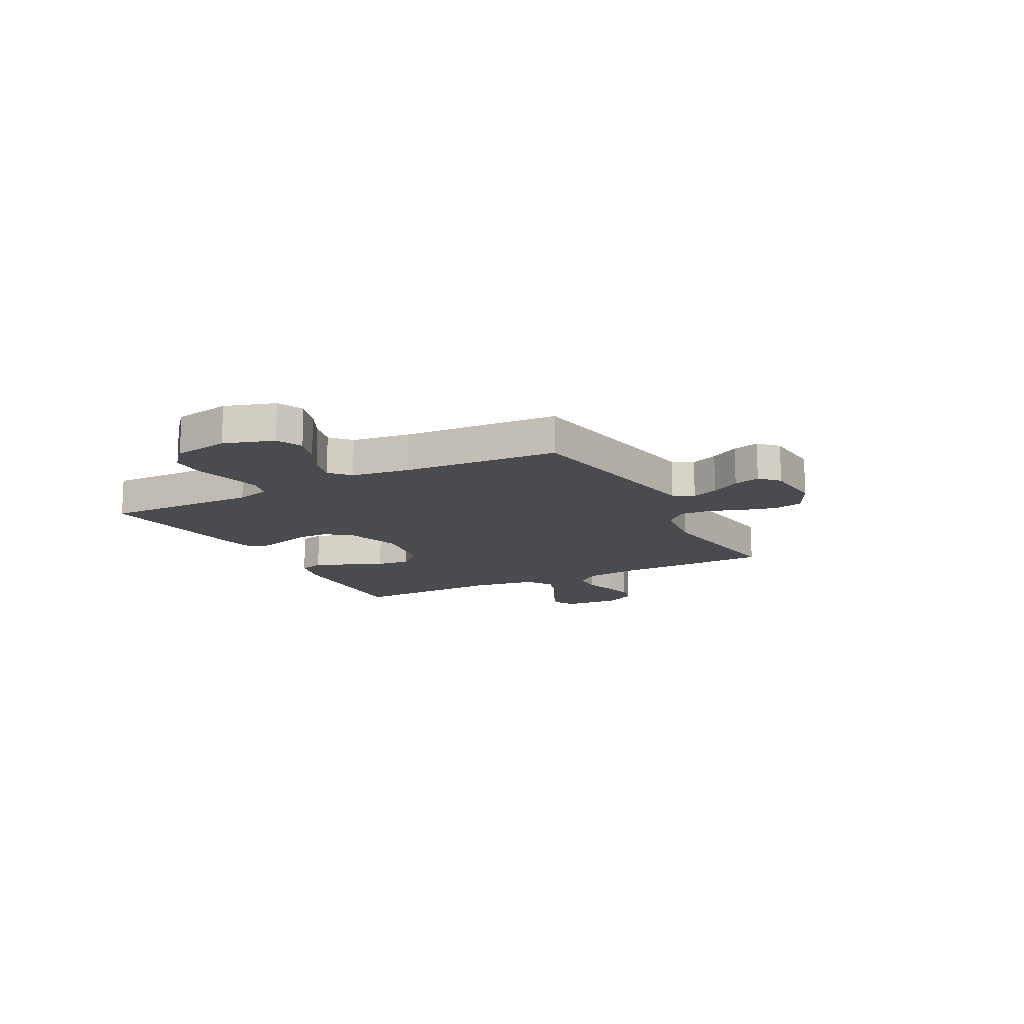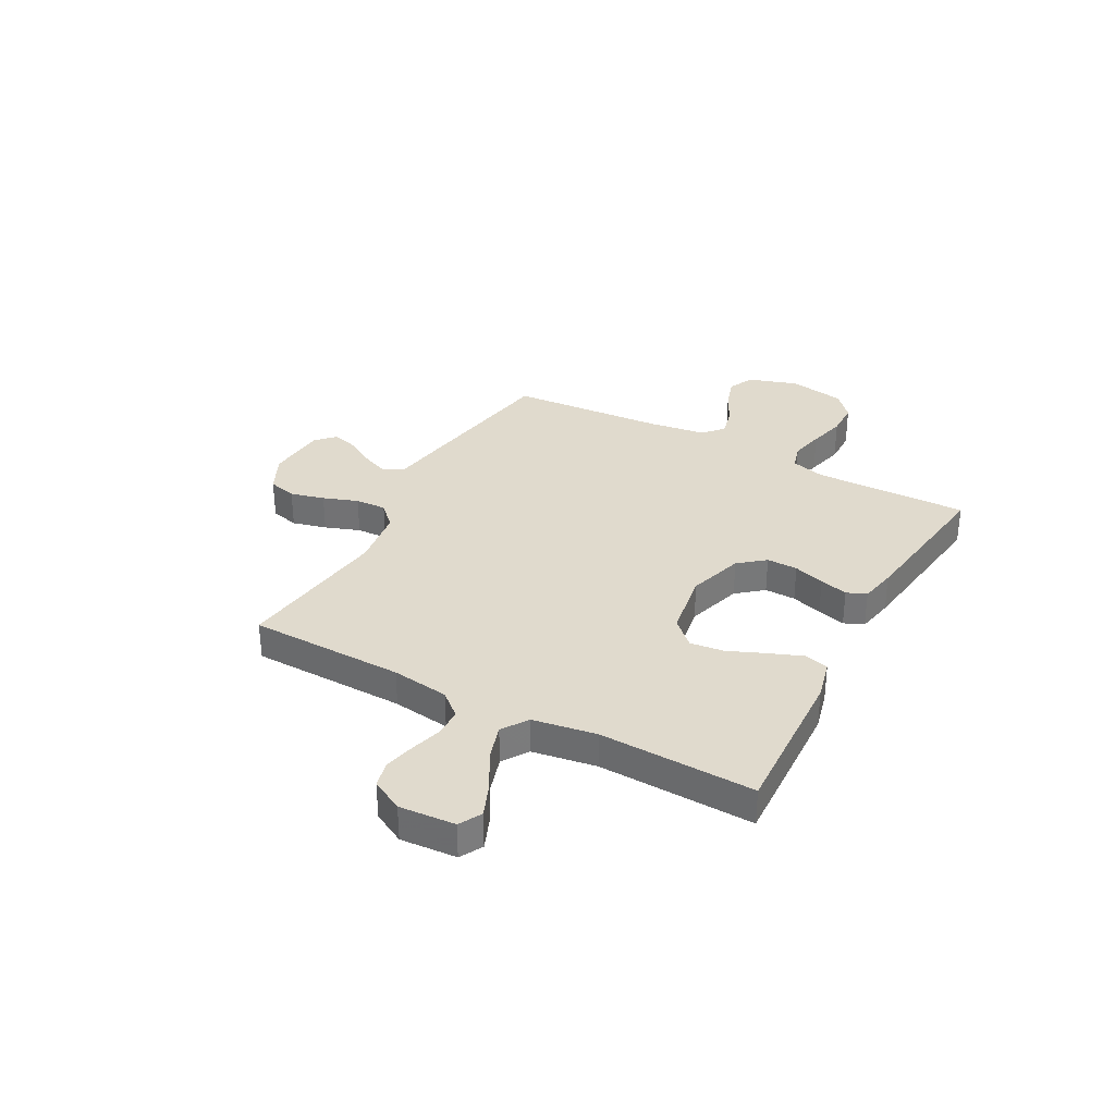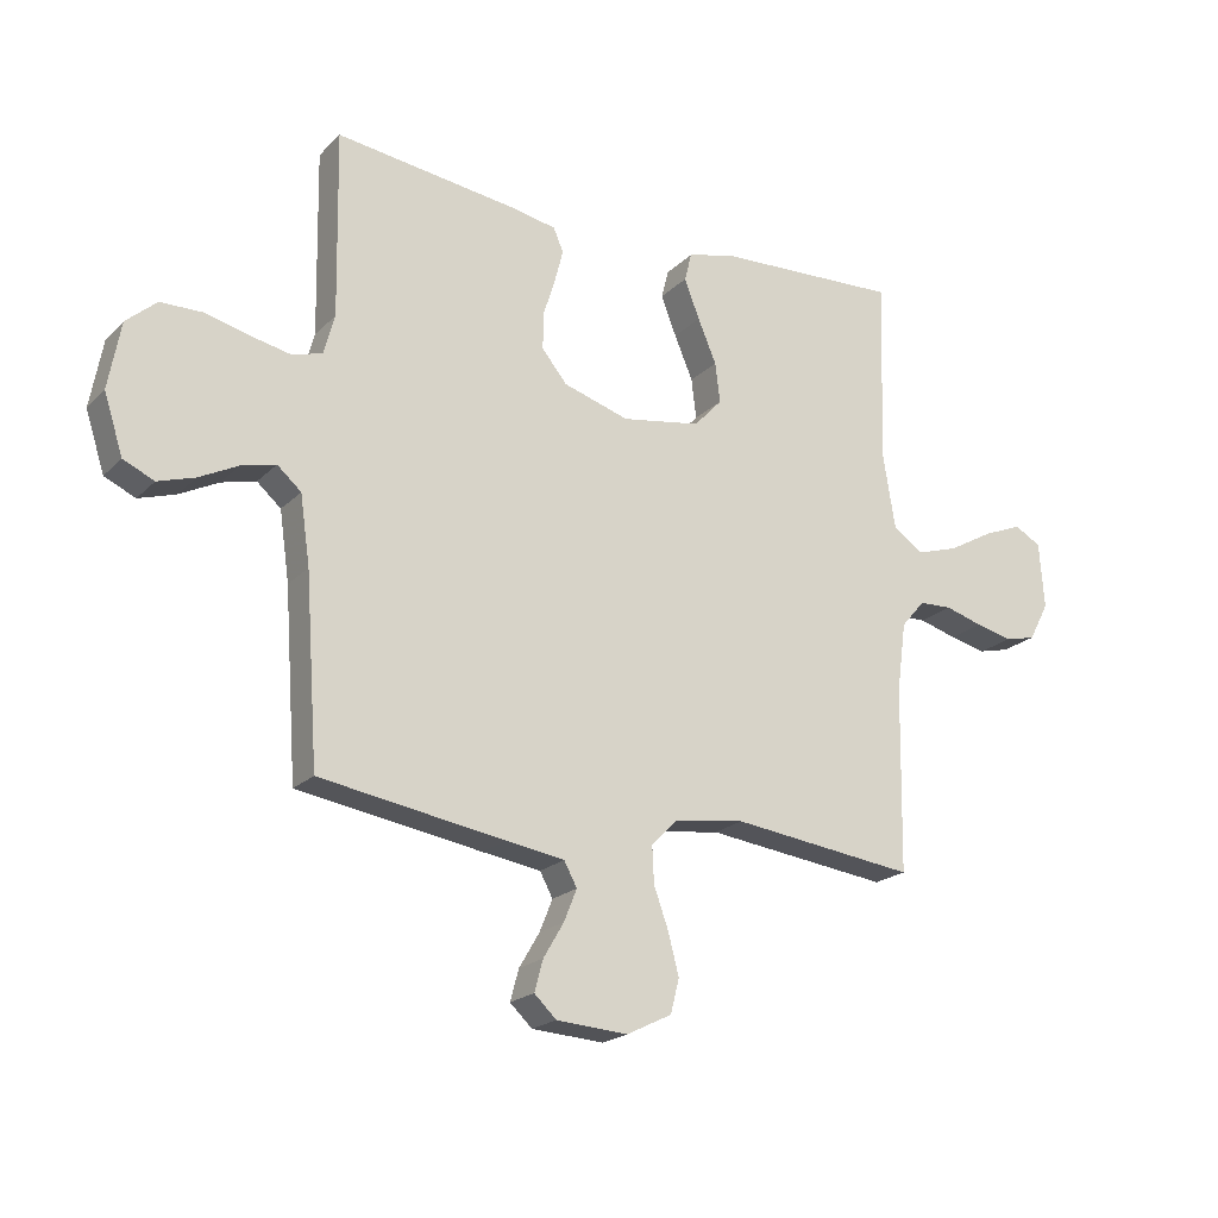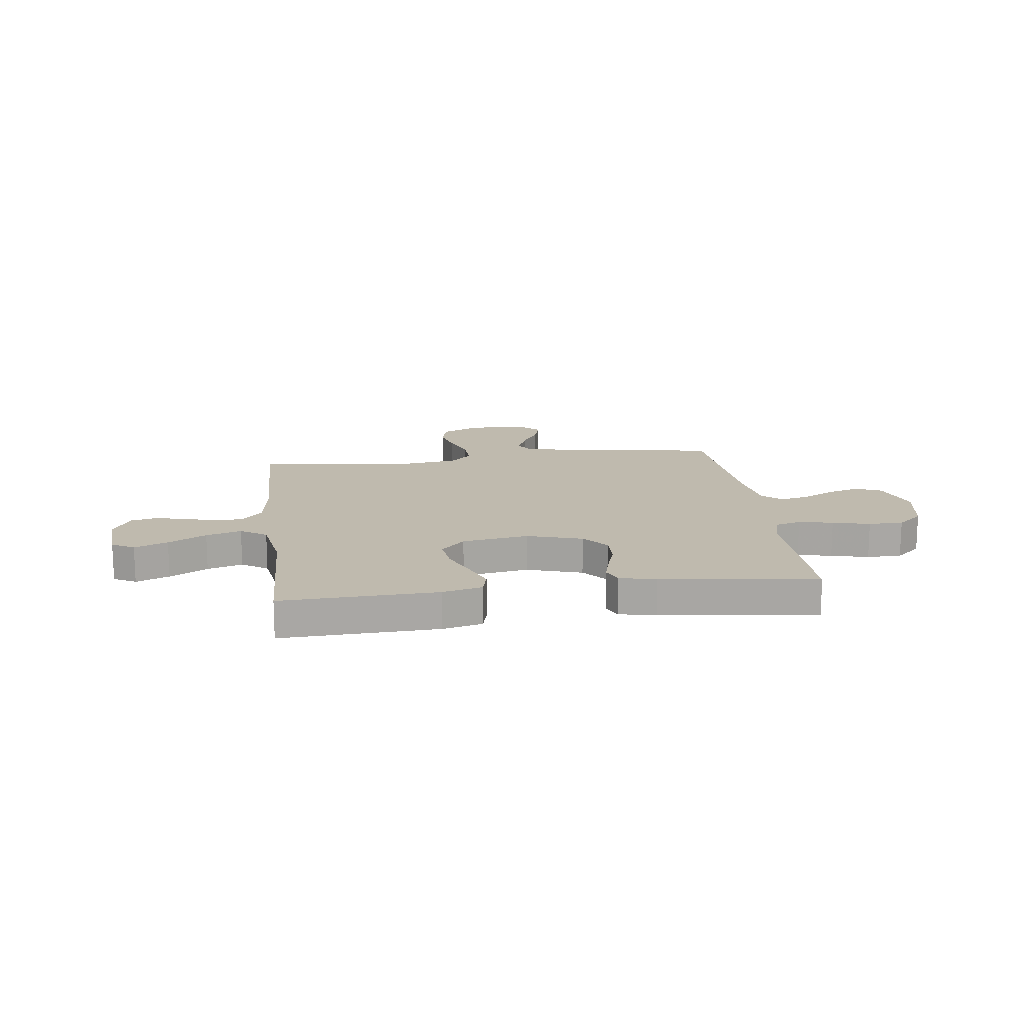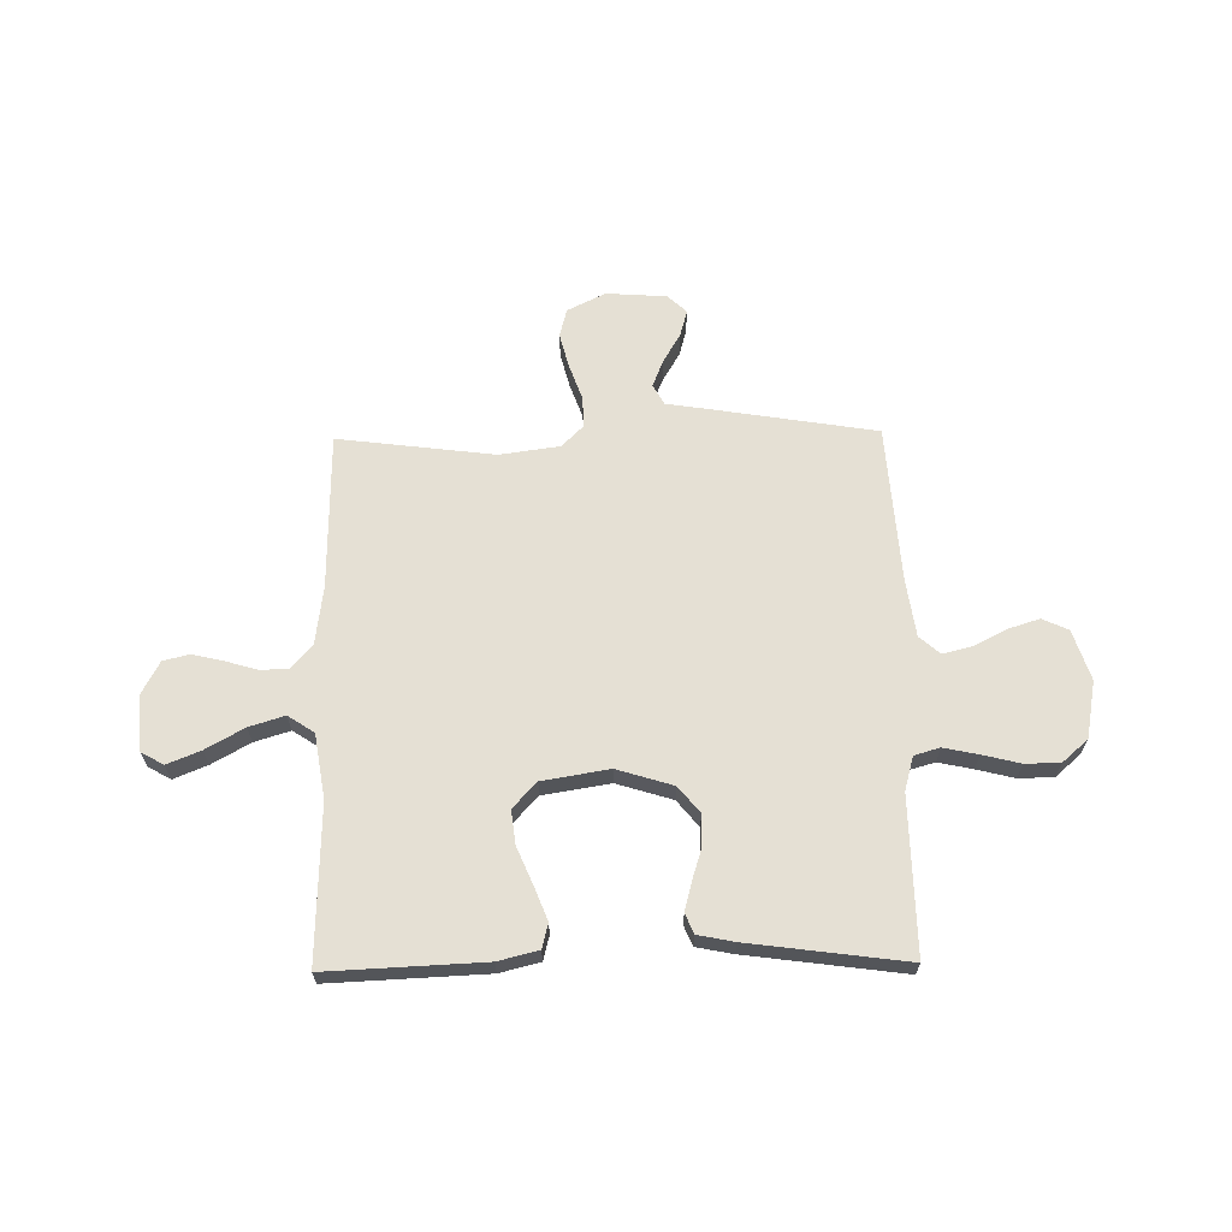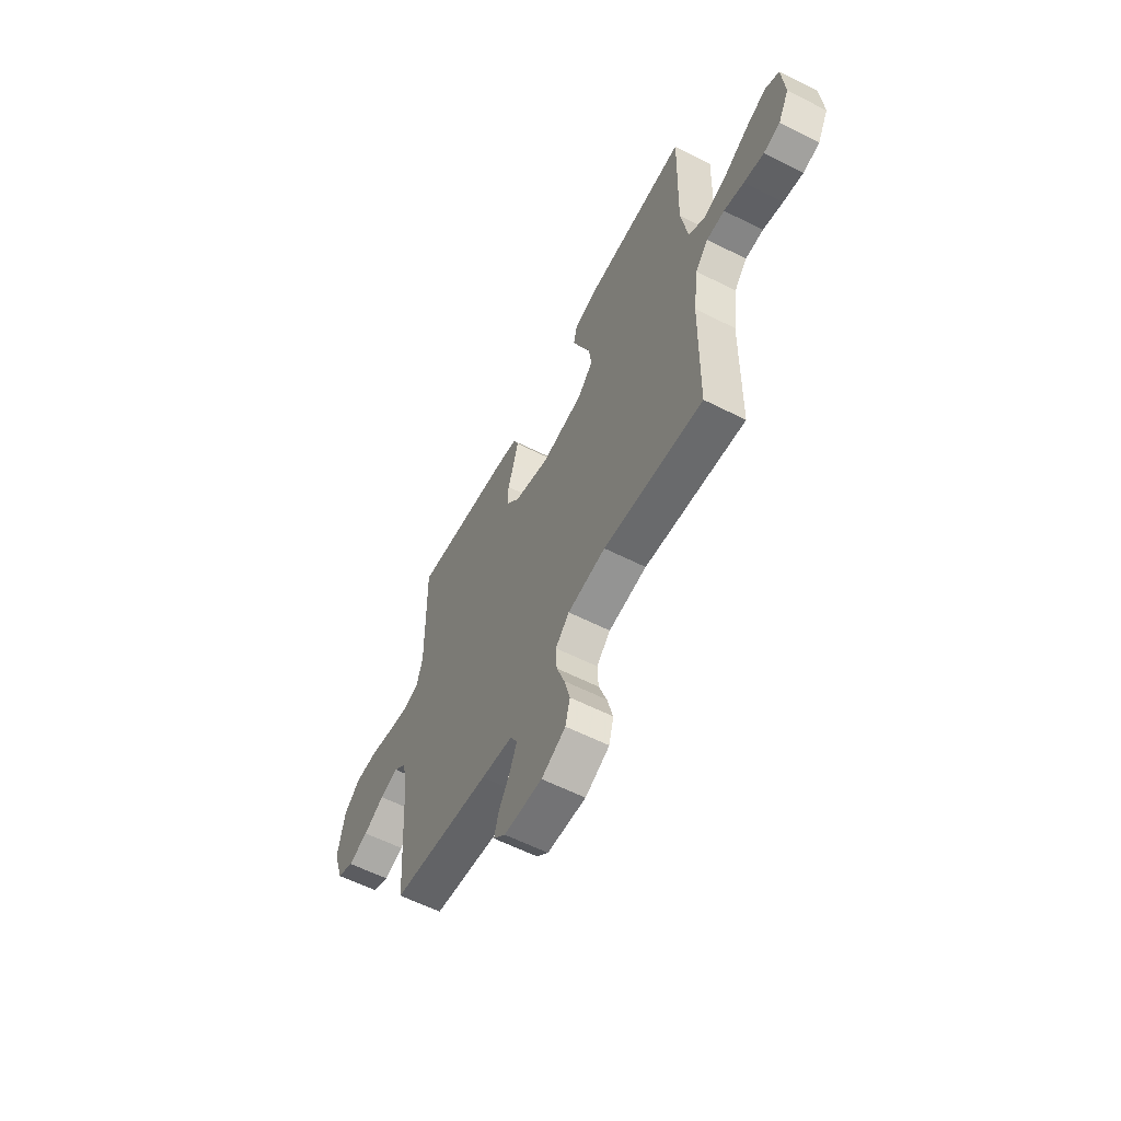
<metadata>
{"format":"obj","ext":"obj","renderer":"f3d","projection":"perspective","resolution":1024,"background":"white","views":[{"elev":-13.8,"azim":117.9,"up":"+Y"},{"elev":33.0,"azim":-61.5,"up":"+Y"},{"elev":-20.4,"azim":149.1,"up":"+Z"},{"elev":15.6,"azim":-7.3,"up":"+Y"},{"elev":65.2,"azim":-0.9,"up":"+Y"},{"elev":-59.7,"azim":-117.4,"up":"+Z"}]}
</metadata>
<code>
v 0.5 0.07 0.5
v 0.495 0.07 0.2
v 0.513 0.07 0.135
v 0.562 0.07 0.121
v 0.628 0.07 0.135
v 0.7 0.07 0.153
v 0.767 0.07 0.152
v 0.816 0.07 0.109
v 0.836 0.07 0
v 0.805 0.07 -0.096
v 0.755 0.07 -0.119
v 0.695 0.07 -0.1
v 0.632 0.07 -0.068
v 0.576 0.07 -0.054
v 0.537 0.07 -0.088
v 0.521 0.07 -0.2
v 0.5 0.07 -0.5
v 0.2 0.07 -0.549
v 0.105 0.07 -0.564
v 0.084 0.07 -0.603
v 0.105 0.07 -0.655
v 0.138 0.07 -0.711
v 0.152 0.07 -0.762
v 0.116 0.07 -0.796
v 0 0.07 -0.804
v -0.073 0.07 -0.768
v -0.087 0.07 -0.713
v -0.07 0.07 -0.647
v -0.046 0.07 -0.58
v -0.043 0.07 -0.52
v -0.085 0.07 -0.478
v -0.2 0.07 -0.462
v -0.5 0.07 -0.5
v -0.505 0.07 -0.2
v -0.52 0.07 -0.089
v -0.559 0.07 -0.044
v -0.613 0.07 -0.042
v -0.674 0.07 -0.06
v -0.734 0.07 -0.074
v -0.784 0.07 -0.062
v -0.817 0.07 0
v -0.809 0.07 0.108
v -0.766 0.07 0.132
v -0.702 0.07 0.106
v -0.629 0.07 0.065
v -0.561 0.07 0.044
v -0.511 0.07 0.077
v -0.491 0.07 0.2
v -0.5 0.07 0.5
v -0.2 0.07 0.487
v -0.123 0.07 0.468
v -0.111 0.07 0.421
v -0.136 0.07 0.357
v -0.166 0.07 0.286
v -0.174 0.07 0.221
v -0.128 0.07 0.172
v 0 0.07 0.151
v 0.107 0.07 0.184
v 0.148 0.07 0.234
v 0.147 0.07 0.294
v 0.128 0.07 0.354
v 0.114 0.07 0.408
v 0.13 0.07 0.446
v 0.2 0.07 0.46
v 0.5 0 0.5
v 0.495 0 0.2
v 0.513 0 0.135
v 0.562 0 0.121
v 0.628 0 0.135
v 0.7 0 0.153
v 0.767 0 0.152
v 0.816 0 0.109
v 0.836 0 0
v 0.805 0 -0.096
v 0.755 0 -0.119
v 0.695 0 -0.1
v 0.632 0 -0.068
v 0.576 0 -0.054
v 0.537 0 -0.088
v 0.521 0 -0.2
v 0.5 0 -0.5
v 0.2 0 -0.549
v 0.105 0 -0.564
v 0.084 0 -0.603
v 0.105 0 -0.655
v 0.138 0 -0.711
v 0.152 0 -0.762
v 0.116 0 -0.796
v 0 0 -0.804
v -0.073 0 -0.768
v -0.087 0 -0.713
v -0.07 0 -0.647
v -0.046 0 -0.58
v -0.043 0 -0.52
v -0.085 0 -0.478
v -0.2 0 -0.462
v -0.5 0 -0.5
v -0.505 0 -0.2
v -0.52 0 -0.089
v -0.559 0 -0.044
v -0.613 0 -0.042
v -0.674 0 -0.06
v -0.734 0 -0.074
v -0.784 0 -0.062
v -0.817 0 0
v -0.809 0 0.108
v -0.766 0 0.132
v -0.702 0 0.106
v -0.629 0 0.065
v -0.561 0 0.044
v -0.511 0 0.077
v -0.491 0 0.2
v -0.5 0 0.5
v -0.2 0 0.487
v -0.123 0 0.468
v -0.111 0 0.421
v -0.136 0 0.357
v -0.166 0 0.286
v -0.174 0 0.221
v -0.128 0 0.172
v 0 0 0.151
v 0.107 0 0.184
v 0.148 0 0.234
v 0.147 0 0.294
v 0.128 0 0.354
v 0.114 0 0.408
v 0.13 0 0.446
v 0.2 0 0.46
f 63 64 1 2
f 60 61 62 63
f 60 63 2 3
f 59 60 3
f 58 59 3 4
f 57 58 4
f 51 52 53 54
f 49 50 51 54
f 48 49 54 55
f 47 48 55 56
f 42 43 44 45
f 42 45 46
f 41 42 46
f 40 41 46
f 37 38 39 40
f 37 40 46
f 36 37 46 47
f 32 33 34
f 31 32 34 35
f 26 27 28 29
f 24 25 26 29
f 24 29 30
f 21 22 23 24
f 20 21 24 30
f 19 20 30 31
f 16 17 18 19
f 15 16 19 31
f 10 11 12 13
f 10 13 14
f 9 10 14
f 8 9 14
f 5 6 7 8
f 4 5 8 14
f 57 4 14 15
f 36 47 56 57
f 35 36 57
f 15 31 35 57
f 66 65 128 127
f 127 126 125 124
f 67 66 127 124
f 67 124 123
f 68 67 123 122
f 68 122 121
f 118 117 116 115
f 118 115 114 113
f 119 118 113 112
f 120 119 112 111
f 109 108 107 106
f 110 109 106
f 110 106 105
f 110 105 104
f 104 103 102 101
f 110 104 101
f 111 110 101 100
f 98 97 96
f 99 98 96 95
f 93 92 91 90
f 93 90 89 88
f 94 93 88
f 88 87 86 85
f 94 88 85 84
f 95 94 84 83
f 83 82 81 80
f 95 83 80 79
f 77 76 75 74
f 78 77 74
f 78 74 73
f 78 73 72
f 72 71 70 69
f 78 72 69 68
f 79 78 68 121
f 121 120 111 100
f 121 100 99
f 121 99 95 79
f 1 65 66 2
f 2 66 67 3
f 3 67 68 4
f 4 68 69 5
f 5 69 70 6
f 6 70 71 7
f 7 71 72 8
f 8 72 73 9
f 9 73 74 10
f 10 74 75 11
f 11 75 76 12
f 12 76 77 13
f 13 77 78 14
f 14 78 79 15
f 15 79 80 16
f 16 80 81 17
f 17 81 82 18
f 18 82 83 19
f 19 83 84 20
f 20 84 85 21
f 21 85 86 22
f 22 86 87 23
f 23 87 88 24
f 24 88 89 25
f 25 89 90 26
f 26 90 91 27
f 27 91 92 28
f 28 92 93 29
f 29 93 94 30
f 30 94 95 31
f 31 95 96 32
f 32 96 97 33
f 33 97 98 34
f 34 98 99 35
f 35 99 100 36
f 36 100 101 37
f 37 101 102 38
f 38 102 103 39
f 39 103 104 40
f 40 104 105 41
f 41 105 106 42
f 42 106 107 43
f 43 107 108 44
f 44 108 109 45
f 45 109 110 46
f 46 110 111 47
f 47 111 112 48
f 48 112 113 49
f 49 113 114 50
f 50 114 115 51
f 51 115 116 52
f 52 116 117 53
f 53 117 118 54
f 54 118 119 55
f 55 119 120 56
f 56 120 121 57
f 57 121 122 58
f 58 122 123 59
f 59 123 124 60
f 60 124 125 61
f 61 125 126 62
f 62 126 127 63
f 63 127 128 64
f 64 128 65 1

</code>
